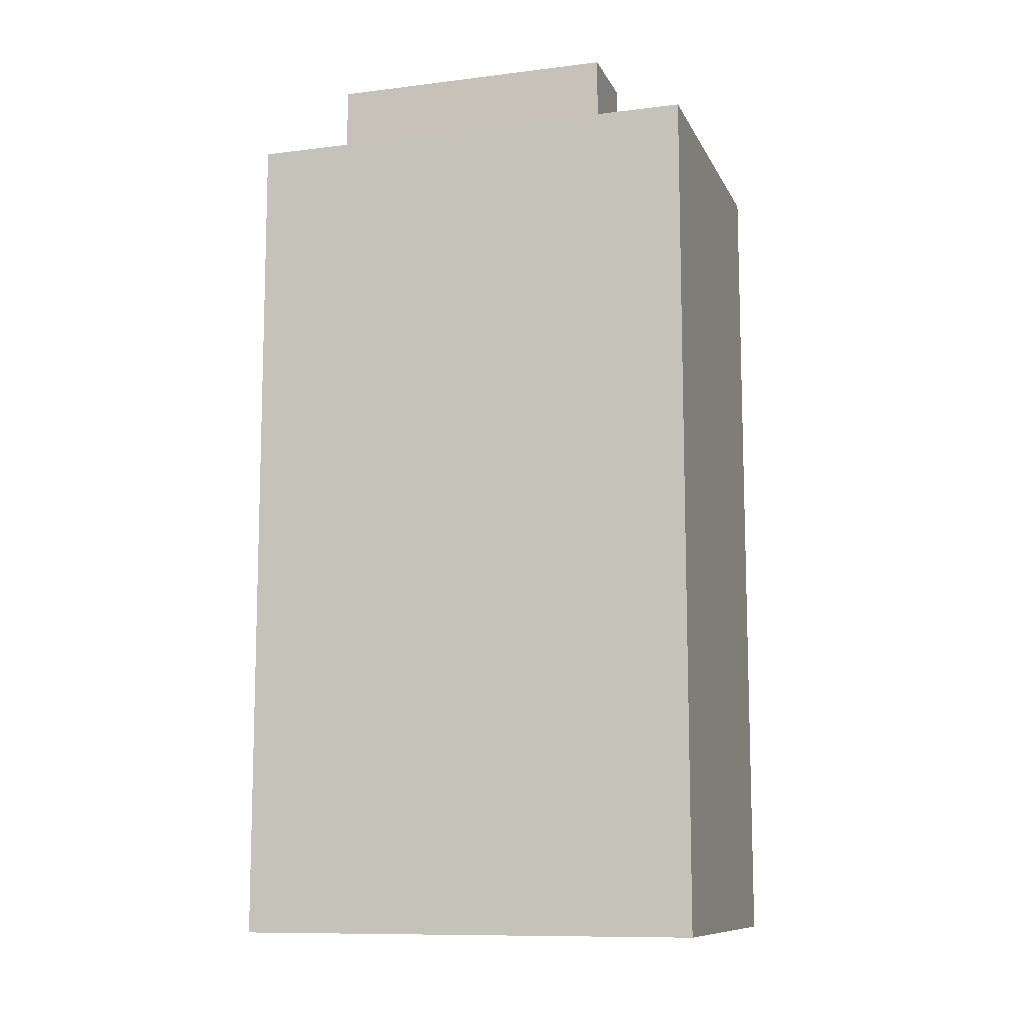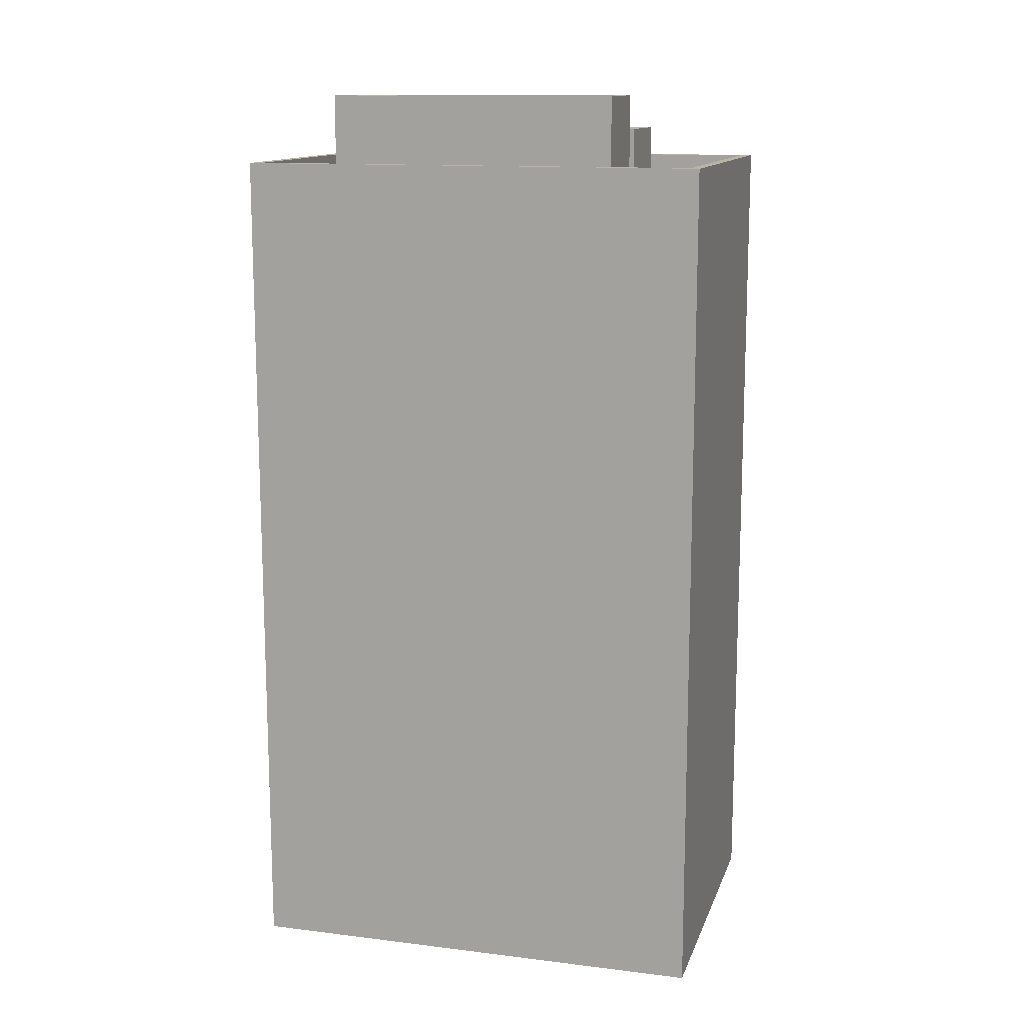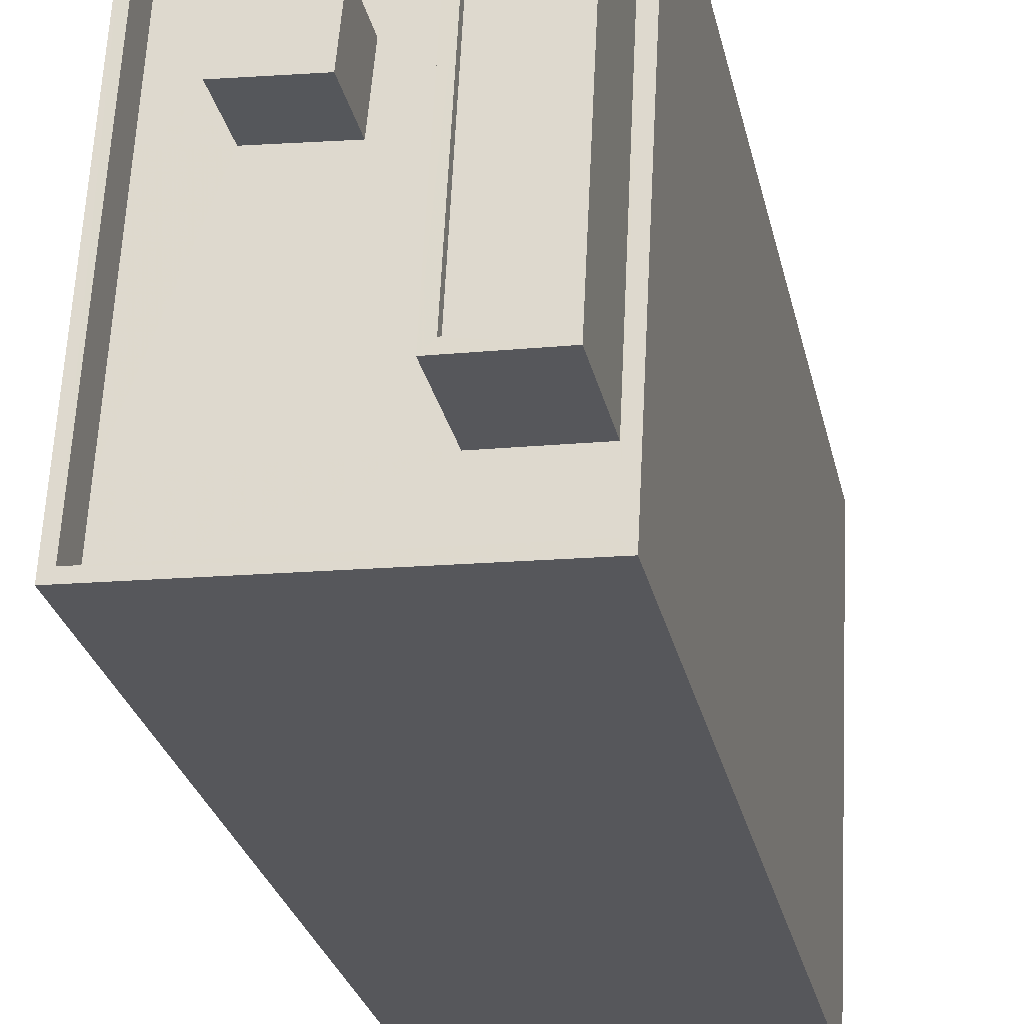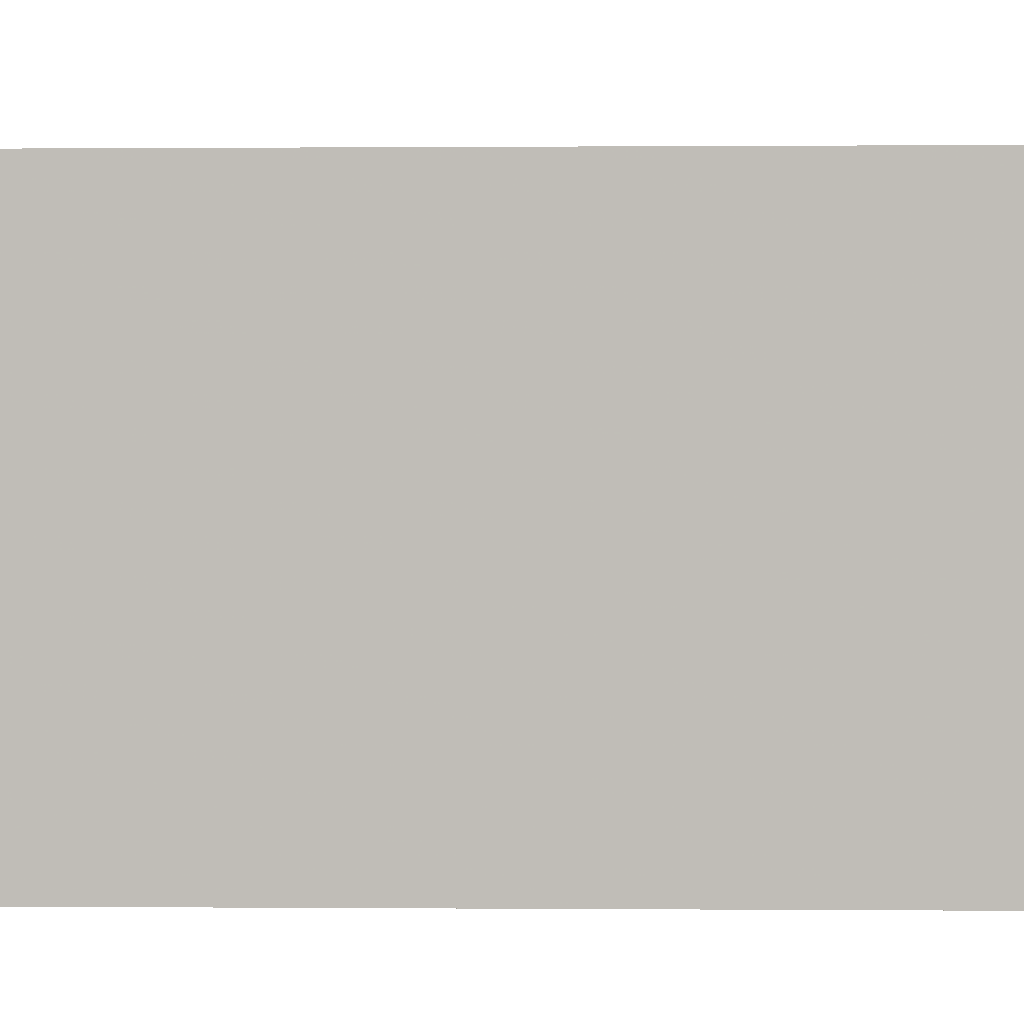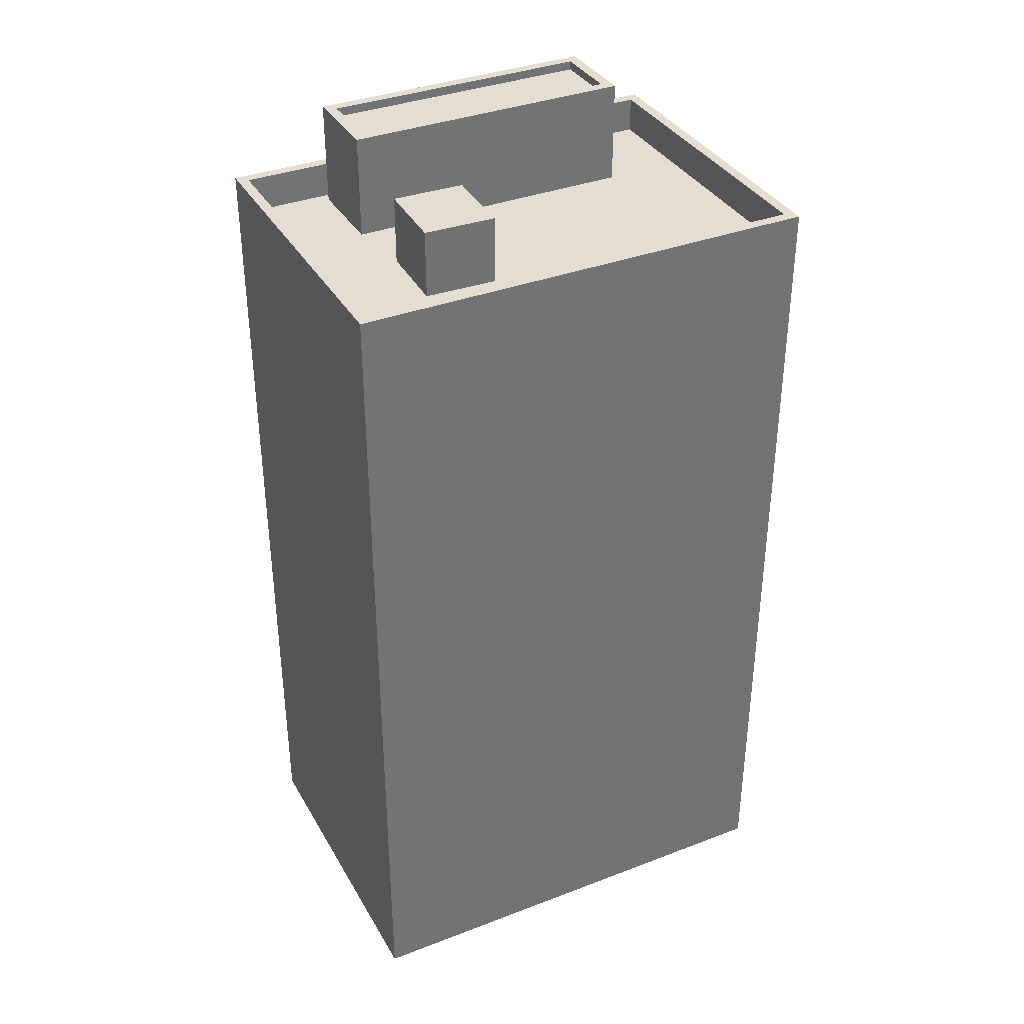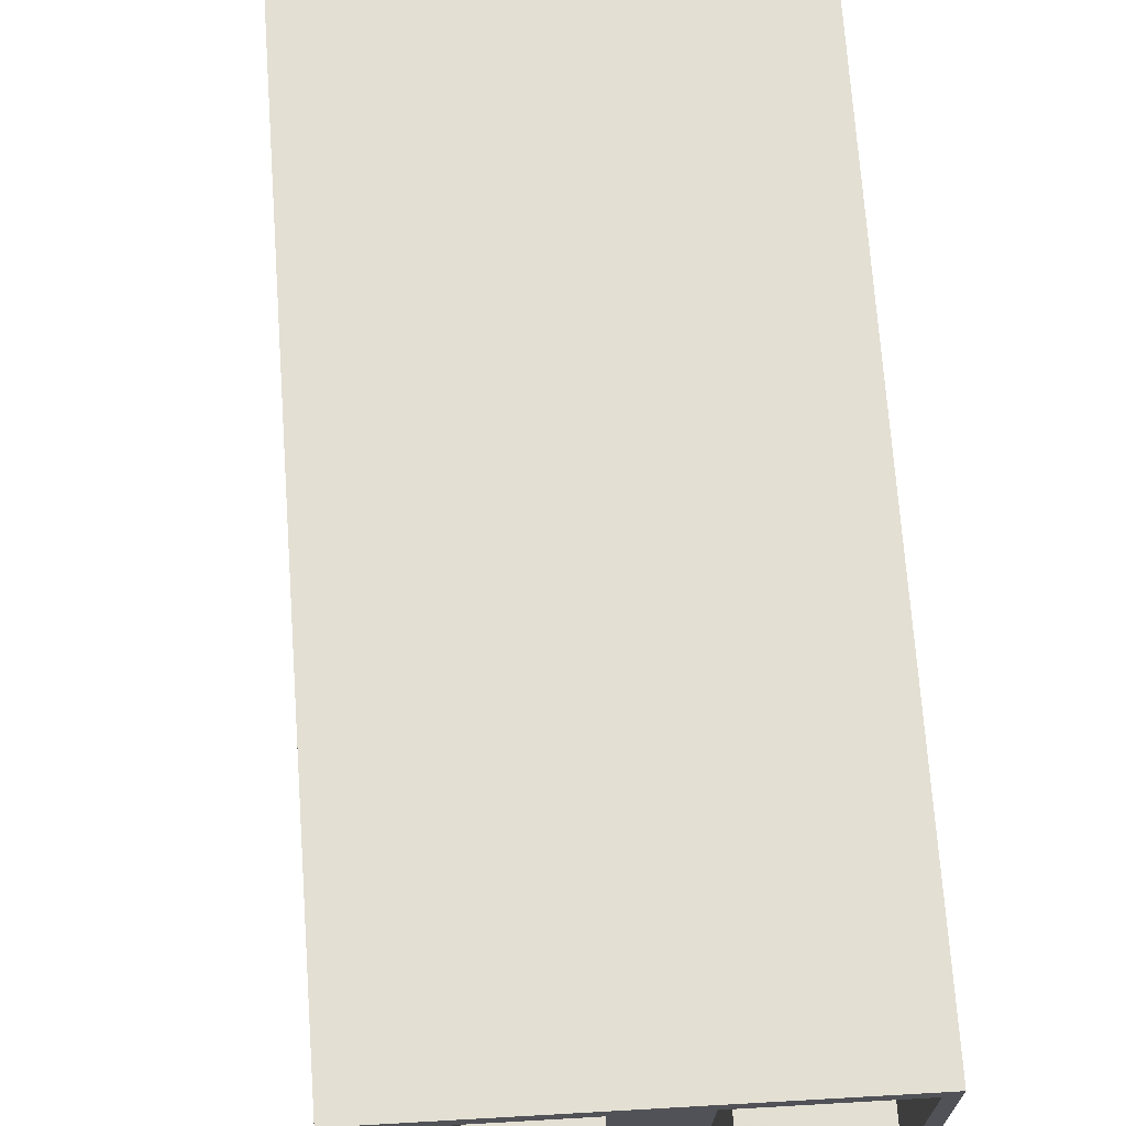
<metadata>
{"format":"obj","ext":"obj","renderer":"f3d","projection":"perspective","resolution":1024,"background":"white","views":[{"elev":-10.5,"azim":104.5,"up":"+Z"},{"elev":13.1,"azim":102.6,"up":"+Z"},{"elev":-27.7,"azim":12.3,"up":"+Y"},{"elev":1.0,"azim":91.8,"up":"+Y"},{"elev":36.1,"azim":-119.6,"up":"+Z"},{"elev":68.0,"azim":-4.0,"up":"+Y"}]}
</metadata>
<code>
v -5336 -3.624e+04 3.092
v -5345 -3.623e+04 3.097
v -5335 -3.623e+04 3.096
v -5345 -3.624e+04 3.093
v -5339 -3.624e+04 28.79
v -5337 -3.624e+04 28.79
v -5336 -3.623e+04 28.8
v -5338 -3.623e+04 28.8
v -5336 -3.623e+04 29.05
v -5336 -3.624e+04 29.04
v -5336 -3.623e+04 29.05
v -5337 -3.624e+04 29.04
v -5338 -3.623e+04 29.05
v -5338 -3.623e+04 29.05
v -5339 -3.624e+04 29.04
v -5339 -3.624e+04 29.04
v -5345 -3.624e+04 26.12
v -5336 -3.624e+04 26.12
v -5339 -3.624e+04 26.12
v -5345 -3.624e+04 26.12
v -5336 -3.624e+04 26.12
v -5336 -3.624e+04 26.12
v -5341 -3.624e+04 26.13
v -5345 -3.624e+04 26.13
v -5343 -3.624e+04 26.13
v -5339 -3.624e+04 26.13
v -5344 -3.623e+04 26.13
v -5343 -3.623e+04 26.13
v -5336 -3.623e+04 26.13
v -5338 -3.623e+04 26.13
v -5336 -3.623e+04 26.13
v -5340 -3.623e+04 26.13
v -5335 -3.623e+04 27.13
v -5336 -3.624e+04 27.12
v -5336 -3.624e+04 27.12
v -5336 -3.623e+04 27.13
v -5345 -3.624e+04 27.12
v -5345 -3.624e+04 27.12
v -5345 -3.623e+04 27.13
v -5344 -3.623e+04 27.13
v -5341 -3.624e+04 28.04
v -5343 -3.623e+04 28.04
v -5343 -3.624e+04 28.04
v -5340 -3.623e+04 28.04
f 1 2 3
f 1 4 2
f 5 6 7
f 8 5 7
f 9 10 11
f 9 12 10
f 11 13 14
f 11 14 9
f 15 10 16
f 15 14 13
f 16 10 12
f 14 15 16
f 17 18 19
f 20 17 19
f 18 21 22
f 18 22 19
f 20 19 23
f 24 20 25
f 19 26 23
f 20 23 25
f 27 24 28
f 29 27 30
f 29 31 21
f 28 24 25
f 31 22 21
f 32 23 26
f 27 28 32
f 30 32 26
f 29 30 31
f 27 32 30
f 33 34 35
f 33 36 34
f 34 37 35
f 37 38 35
f 33 39 40
f 36 33 40
f 39 38 37
f 40 39 37
f 41 42 43
f 41 44 42
f 9 8 7
f 9 14 8
f 12 7 6
f 12 9 7
f 12 6 5
f 16 12 5
f 16 5 8
f 14 16 8
f 31 11 10
f 22 31 10
f 19 22 10
f 15 19 10
f 19 15 26
f 15 13 26
f 13 30 26
f 11 30 13
f 11 31 30
f 36 27 29
f 36 40 27
f 29 21 36
f 21 18 34
f 36 21 34
f 34 18 17
f 37 34 17
f 27 40 24
f 20 24 37
f 20 37 17
f 24 40 37
f 35 1 3
f 33 35 3
f 35 4 1
f 35 38 4
f 38 2 4
f 38 39 2
f 33 3 2
f 39 33 2
f 43 42 28
f 25 43 28
f 28 44 32
f 28 42 44
f 32 41 23
f 32 44 41
f 41 43 25
f 23 41 25

</code>
